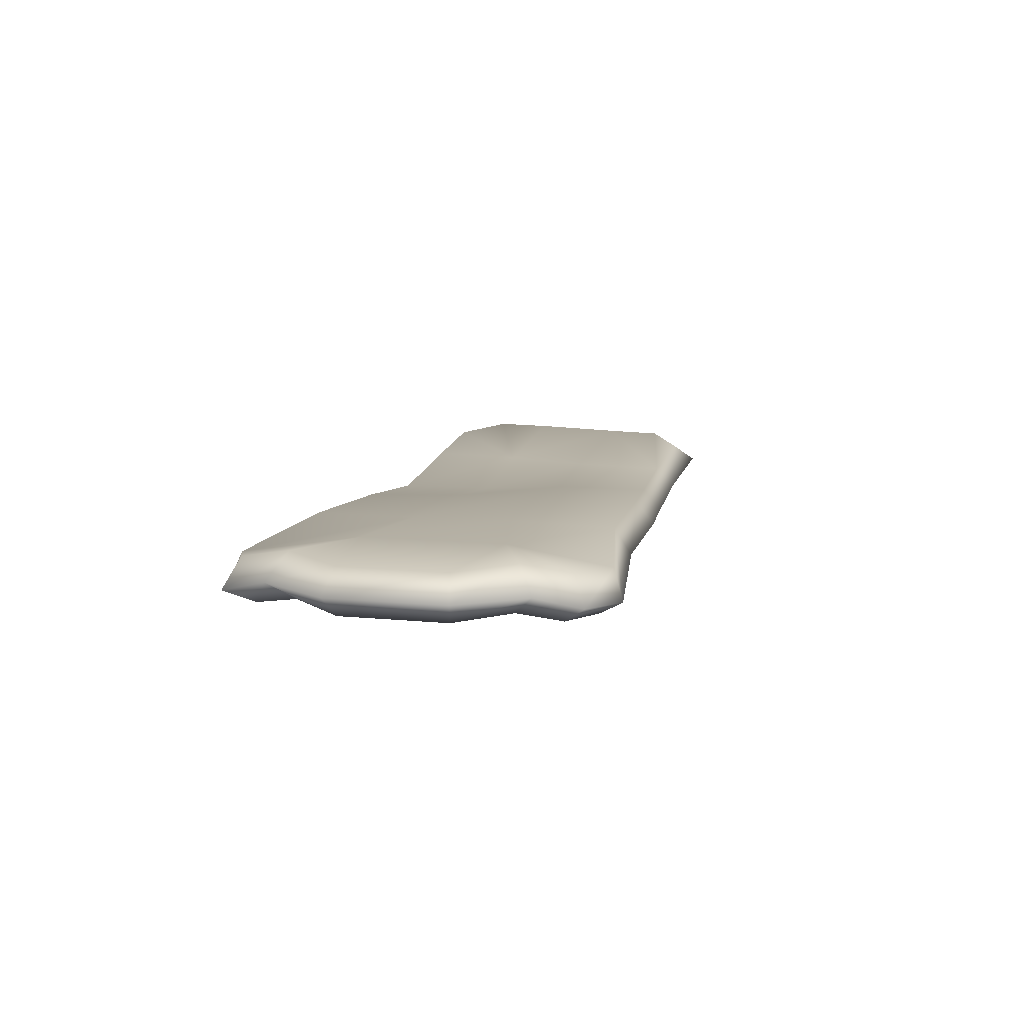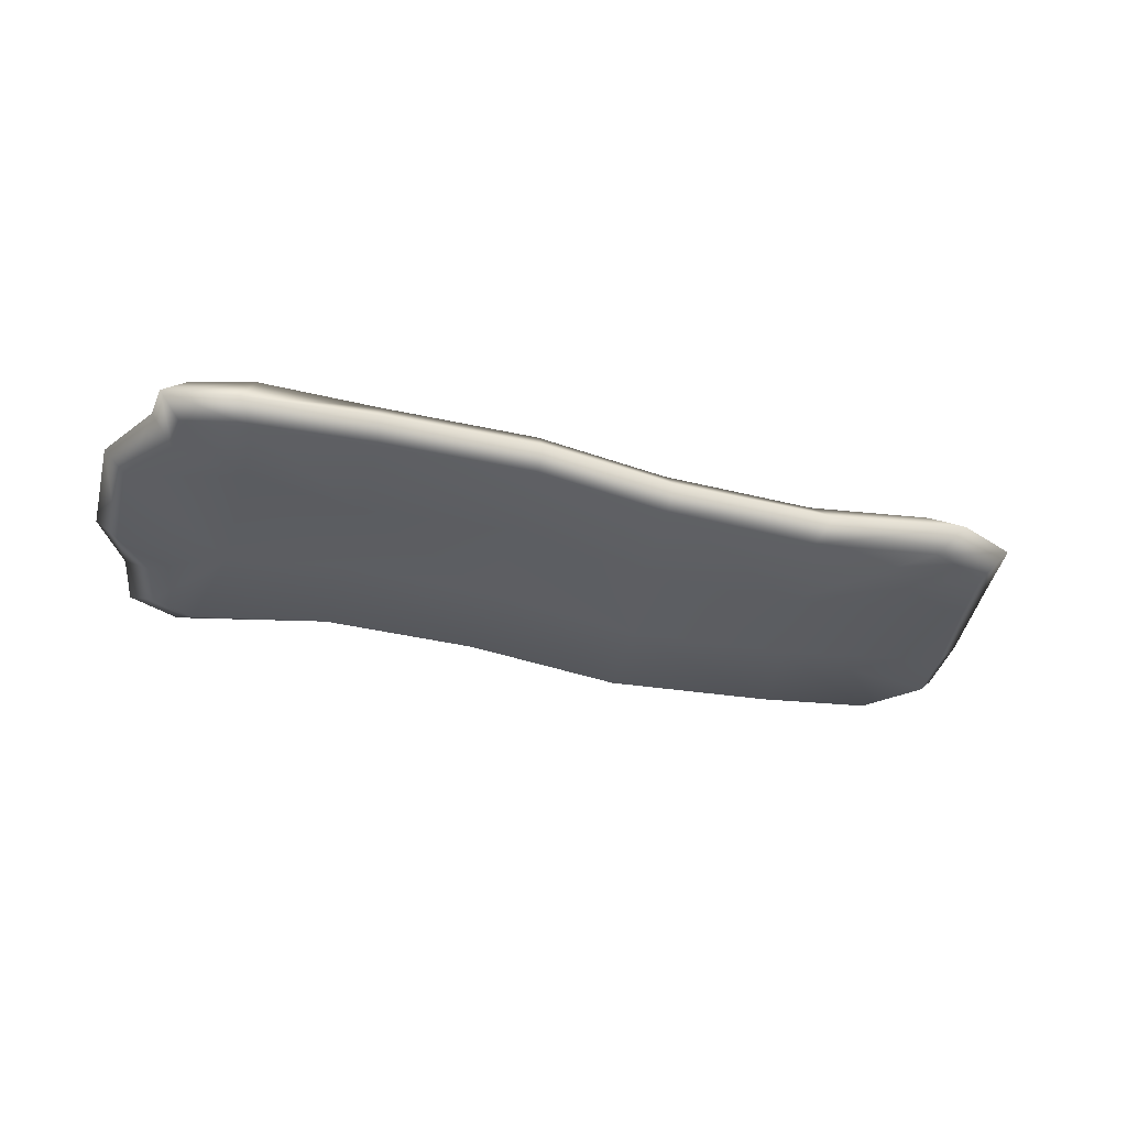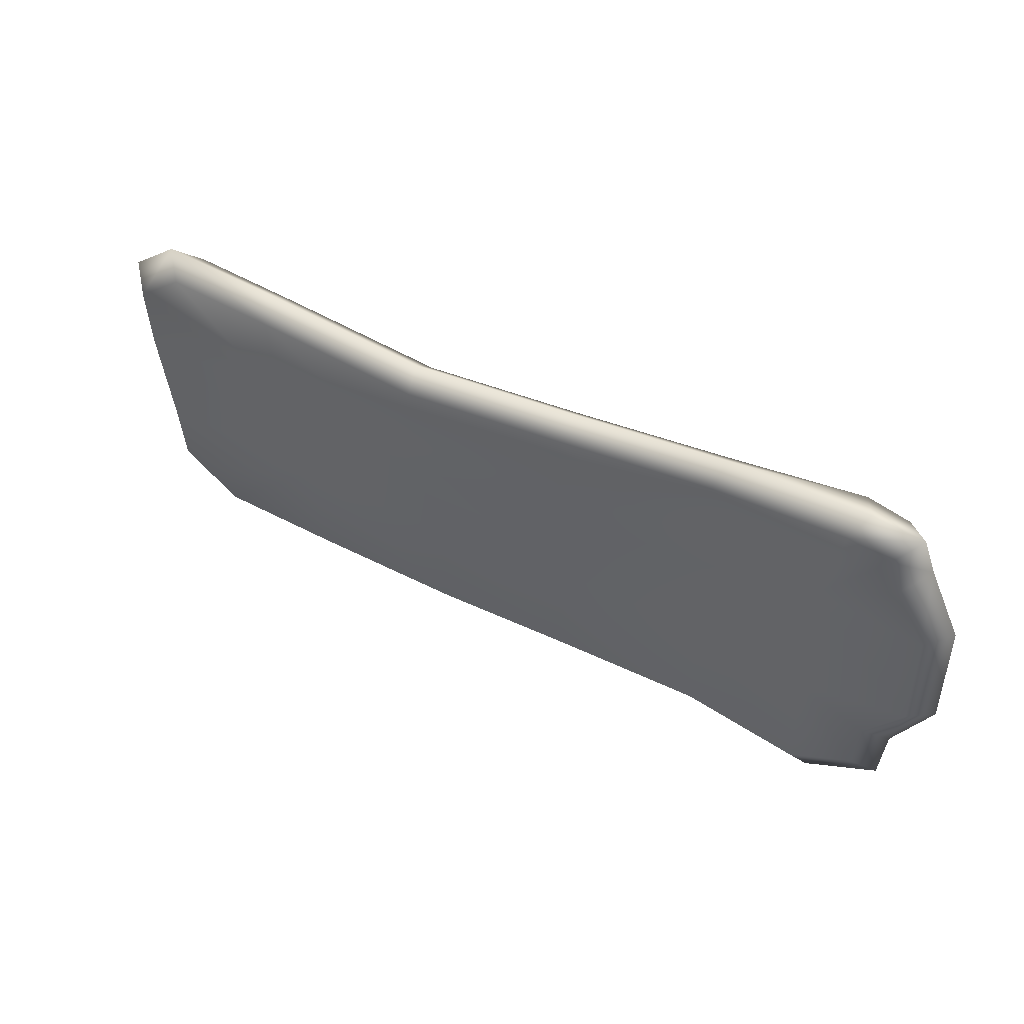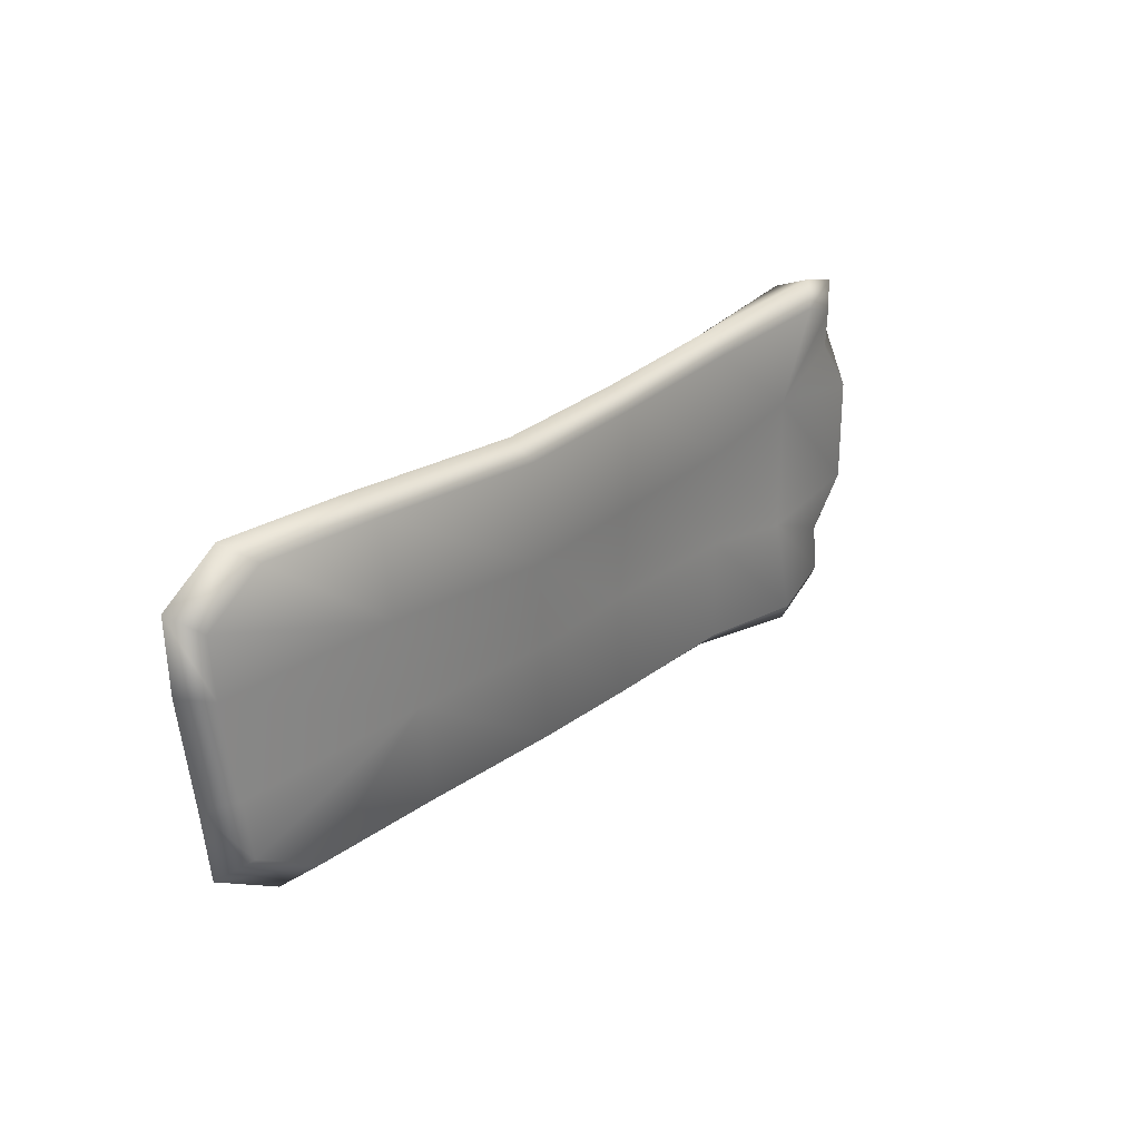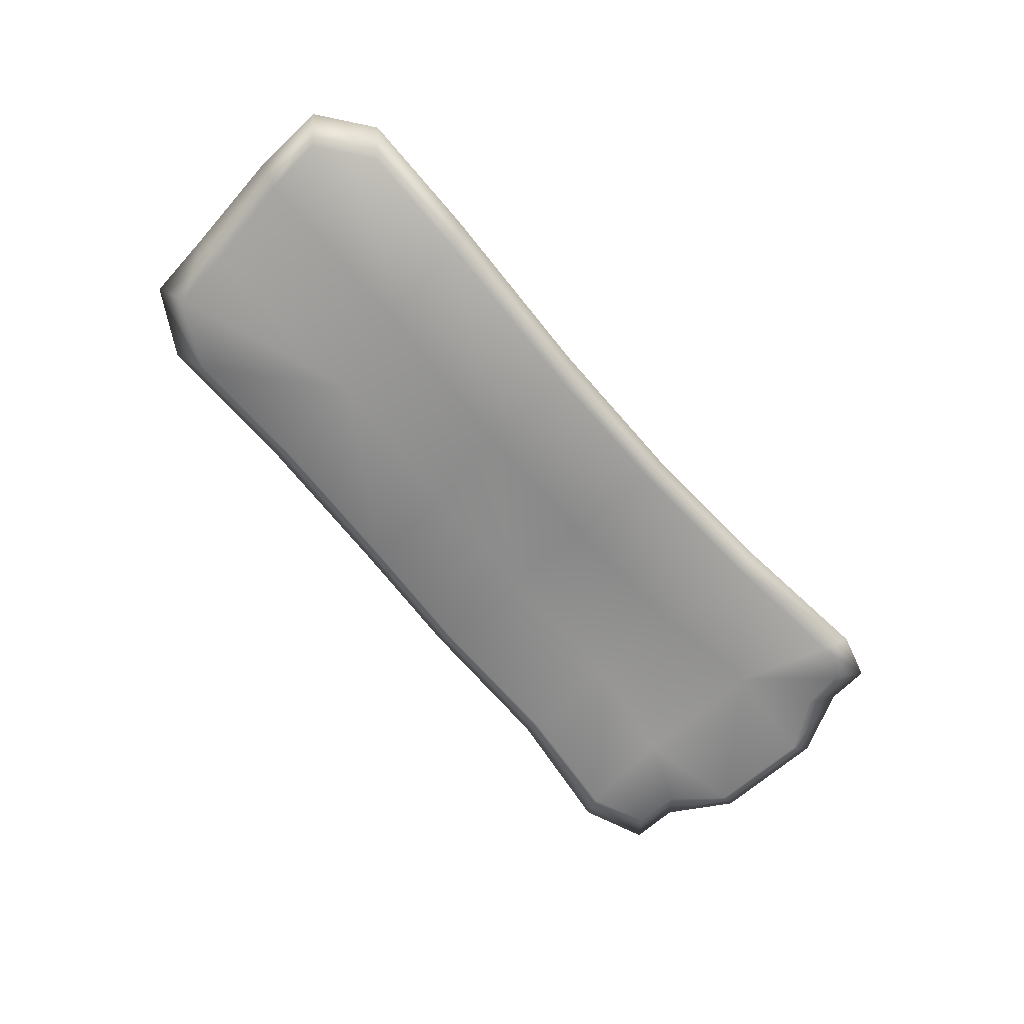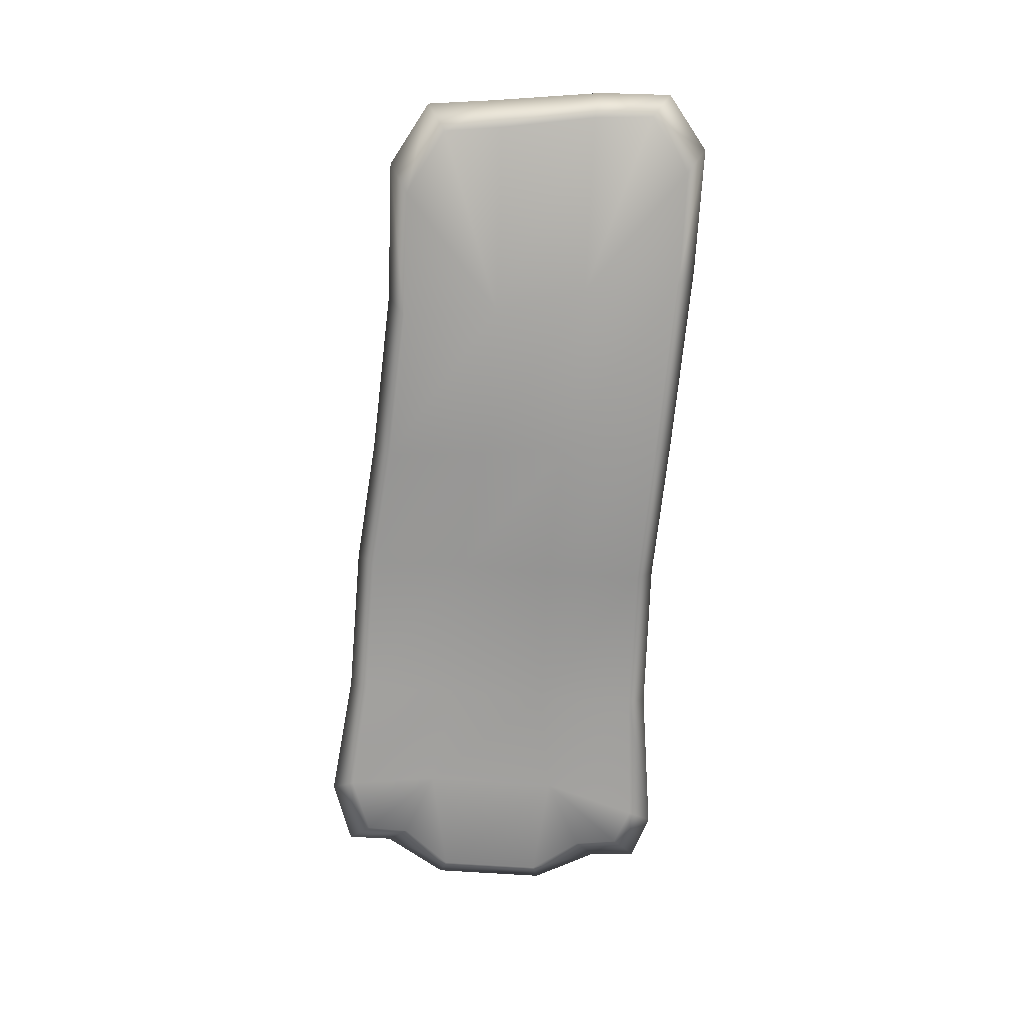
<metadata>
{"format":"obj","ext":"obj","renderer":"f3d","projection":"perspective","resolution":1024,"background":"white","views":[{"elev":10.8,"azim":-76.6,"up":"+Z"},{"elev":-35.8,"azim":-15.0,"up":"+Z"},{"elev":45.5,"azim":-150.9,"up":"+Y"},{"elev":26.1,"azim":128.9,"up":"+Y"},{"elev":-67.2,"azim":131.3,"up":"+Z"},{"elev":-71.3,"azim":86.2,"up":"+Z"}]}
</metadata>
<code>
g default
v -1.535 0.2288 -0.07143
v -1.535 -0.1438 -0.07245
v -1.62 0.251 0.007051
v -1.62 -0.1658 0.006375
v -1.535 0.2295 0.09075
v -1.535 -0.1438 0.0896
v -1.232 0.6698 0.05395
v -1.146 0.2722 0.1066
v -1.146 -0.2299 0.1058
v -1.163 -0.5978 0.04893
v -0.738 0.5734 0.09956
v -0.738 0.2062 0.1002
v -0.738 -0.1495 0.1025
v -0.738 -0.5234 0.09349
v 0.3878 0.5698 0.009564
v 0.3677 0.2166 0.0163
v 0.311 -0.1119 0.04507
v 0.282 -0.4642 0.05201
v 1.012 0.5981 0.05338
v 0.9712 0.2486 0.05151
v 0.877 -0.08089 0.0496
v 0.8349 -0.4327 0.0482
v 1.605 0.2379 0.1111
v 1.548 -0.1066 0.1064
v 1.706 0.256 0.03839
v 1.654 -0.1342 0.03471
v 1.623 0.2379 -0.05037
v 1.565 -0.1066 -0.05505
v 1.023 0.5981 -0.1083
v 0.9817 0.2486 -0.1109
v 0.8839 -0.08089 -0.1126
v 0.8416 -0.4327 -0.1136
v 0.3888 0.5698 -0.1525
v 0.3687 0.2166 -0.1524
v 0.3112 -0.1119 -0.1204
v 0.2822 -0.4642 -0.1098
v -0.738 0.5695 -0.06248
v -0.738 0.2062 -0.06186
v -0.738 -0.1495 -0.05959
v -0.738 -0.5157 -0.06837
v -1.232 0.6157 -0.09895
v -1.146 0.2674 -0.05528
v -1.146 -0.2234 -0.0561
v -1.163 -0.5547 -0.1074
v 0.8941 -0.4985 -0.03057
v 0.2989 -0.5299 -0.03226
v -0.755 -0.5866 0.005453
v -1.214 -0.6377 -0.05427
v 1.07 0.6653 -0.023
v 0.4055 0.6366 -0.07179
v -0.755 0.6396 0.01497
v -1.282 0.704 -0.05239
v -1.379 0.5633 -0.08175
v -1.416 0.4074 -0.05369
v -1.501 0.4862 0.01702
v -1.464 0.6506 -0.02693
v -1.382 -0.4793 -0.08538
v -1.397 -0.3223 -0.06338
v -1.482 -0.3956 0.009992
v -1.467 -0.5595 -0.02035
v -1.379 0.6109 0.07305
v -1.416 0.4306 0.107
v -1.382 -0.5113 0.07323
v -1.397 -0.3364 0.09821
v 1.431 0.6017 0.09218
v 1.622 0.4529 0.1124
v 1.716 0.5185 0.03881
v 1.523 0.6676 0.0194
v 1.521 -0.317 0.1045
v 1.289 -0.4464 0.08179
v 1.625 -0.3867 0.03253
v 1.394 -0.5169 0.01017
v 1.447 0.6017 -0.06934
v 1.64 0.4529 -0.04907
v 1.304 -0.4464 -0.07982
v 1.538 -0.317 -0.05698
v -0.1775 0.1919 0.08275
v -0.1775 0.5523 0.06963
v -0.1775 0.6182 -0.01112
v -0.1775 0.5523 -0.09239
v -0.1775 0.1919 -0.08119
v -0.1826 -0.1536 -0.04854
v -0.1894 -0.5105 -0.07046
v -0.1887 -0.5767 0.00491
v -0.1894 -0.5105 0.0916
v -0.1826 -0.1536 0.1135
g FoodTallRUpperLeg
f 1 2 4 3
f 3 4 6 5
f 5 6 9 8
f 6 64 9
f 64 63 9
f 63 10 9
f 7 8 12 11
f 8 9 13 12
f 9 10 14 13
f 11 12 77 78
f 12 13 86 77
f 13 14 85 86
f 15 16 20 19
f 16 17 21 20
f 17 18 22 21
f 19 20 65
f 65 20 66
f 20 23 66
f 20 21 24 23
f 21 22 24
f 24 22 69
f 22 70 69
f 23 24 26 25
f 25 26 28 27
f 27 28 31 30
f 28 76 31
f 76 75 31
f 75 32 31
f 29 30 34 33
f 30 31 35 34
f 31 32 36 35
f 80 81 38 37
f 81 82 39 38
f 82 83 40 39
f 37 38 42 41
f 38 39 43 42
f 39 40 44 43
f 41 42 53
f 53 42 54
f 42 1 54
f 42 43 2 1
f 57 43 44
f 36 32 45 46
f 40 83 84 47
f 44 40 47 48
f 46 45 22 18
f 47 84 85 14
f 48 47 14 10
f 29 33 50 49
f 80 37 51 79
f 37 41 52 51
f 49 50 15 19
f 79 51 11 78
f 51 52 7 11
f 5 8 62
f 62 8 61
f 61 8 7
f 27 30 74
f 74 30 73
f 73 30 29
f 53 54 55 56
f 56 55 62 61
f 58 57 60 59
f 59 60 63 64
f 65 66 67 68
f 68 67 74 73
f 69 70 72 71
f 71 72 75 76
f 55 54 1 3
f 2 58 59 4
f 55 3 5 62
f 4 59 64 6
f 67 66 23 25
f 24 69 71 26
f 67 25 27 74
f 26 71 76 28
f 32 75 72 45
f 60 57 44 48
f 45 72 70 22
f 60 48 10 63
f 68 73 29 49
f 41 53 56 52
f 68 49 19 65
f 52 56 61 7
f 2 43 58
f 58 43 57
f 78 77 16 15
f 50 79 78 15
f 33 80 79 50
f 33 34 81 80
f 34 35 82 81
f 35 36 83 82
f 84 83 36 46
f 85 84 46 18
f 86 85 18 17
f 77 86 17 16

</code>
